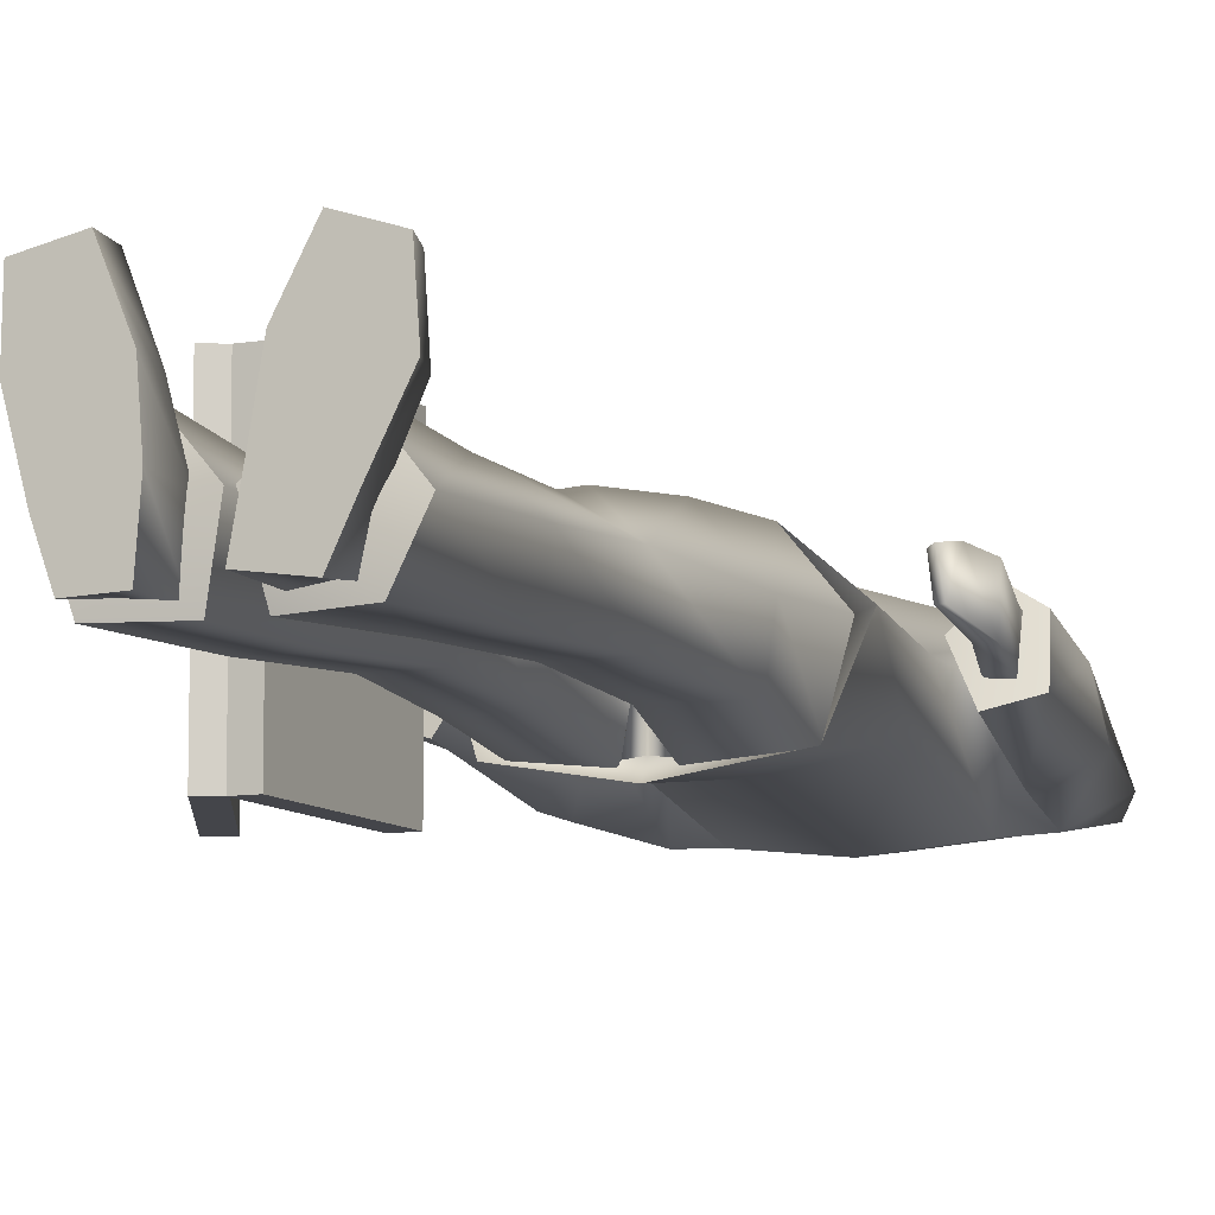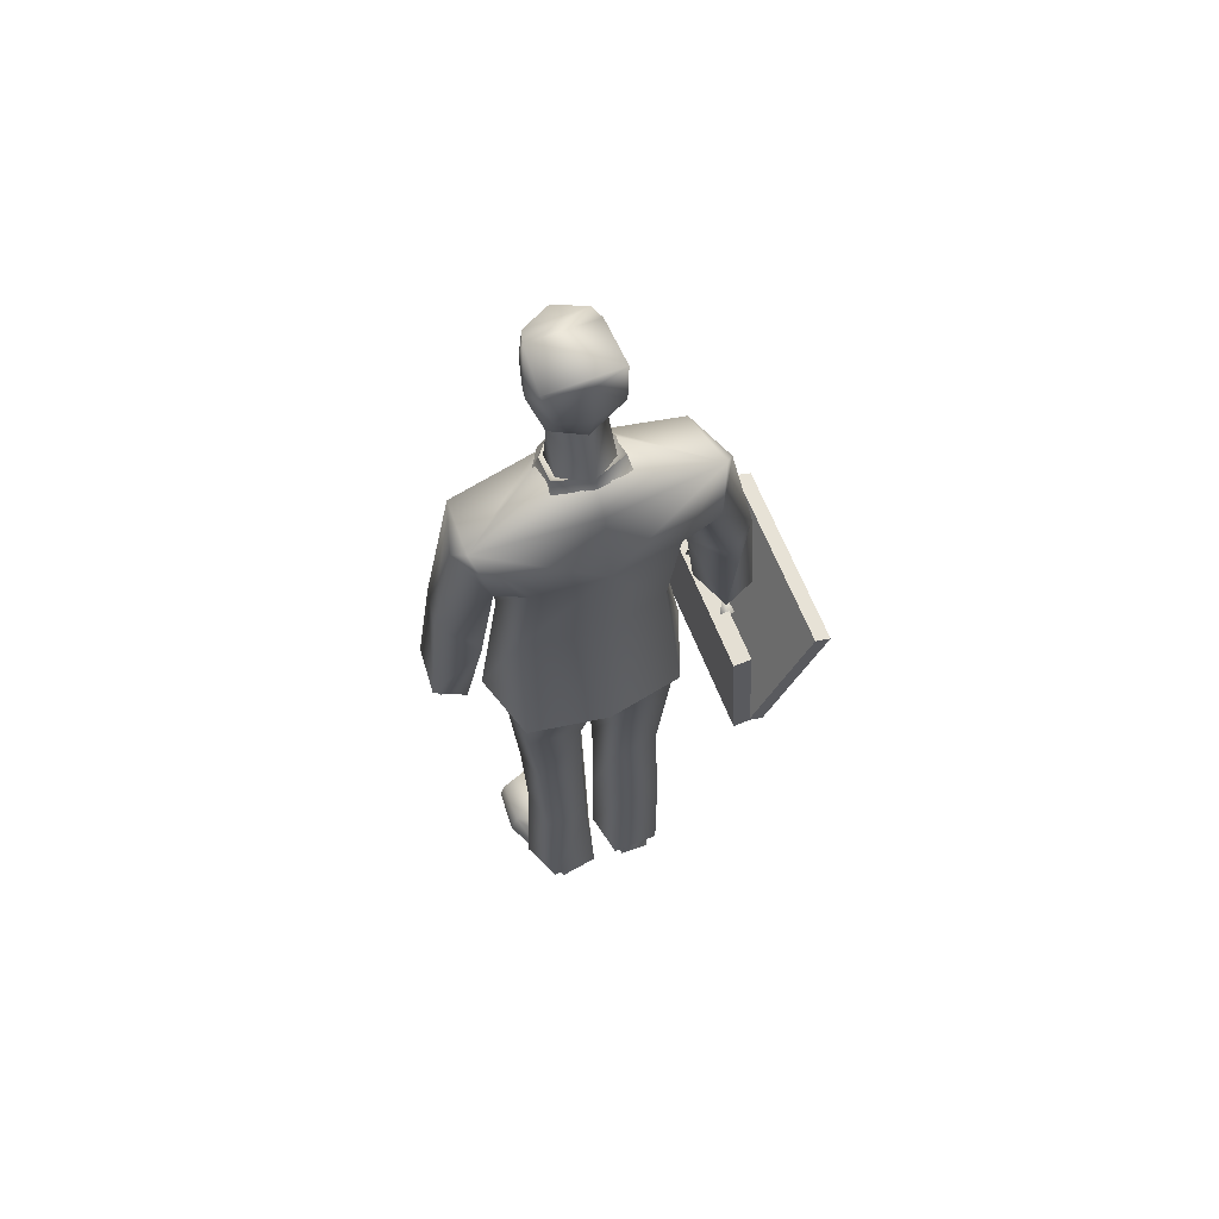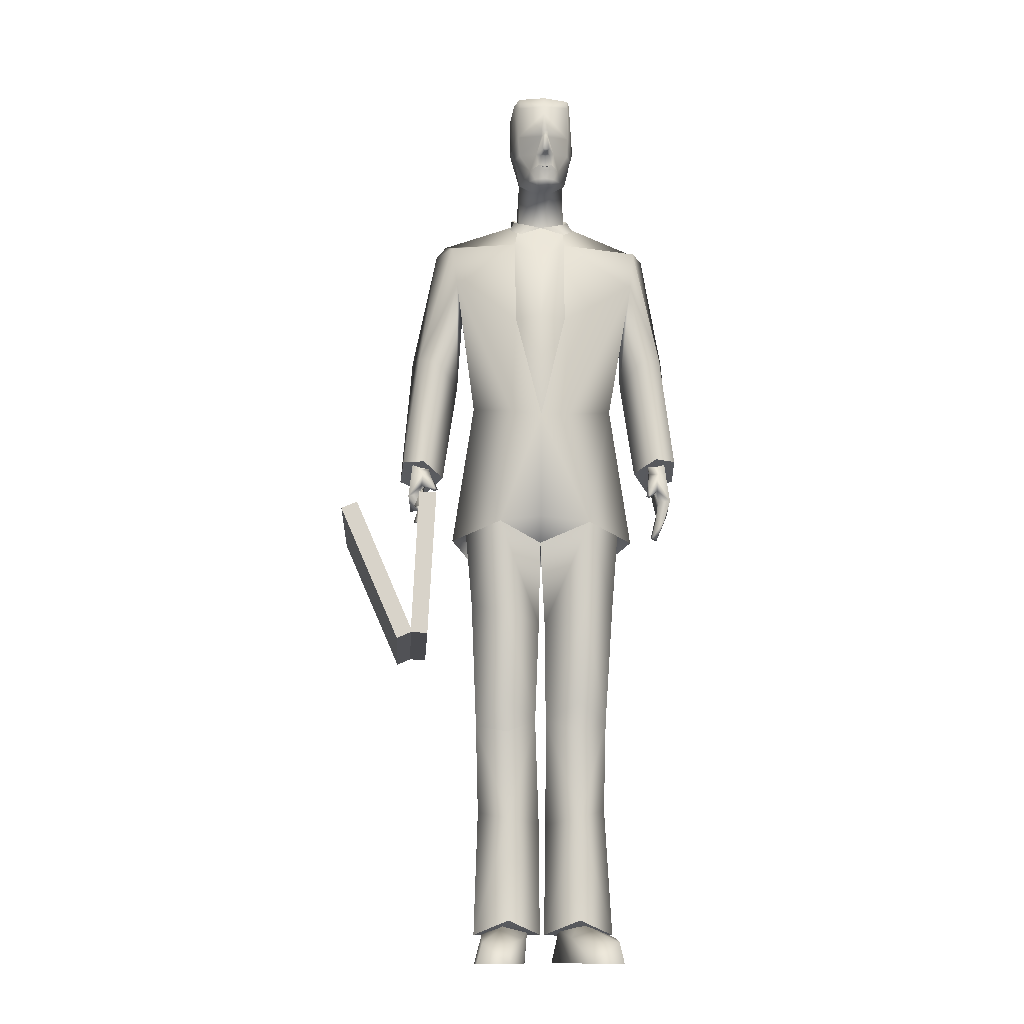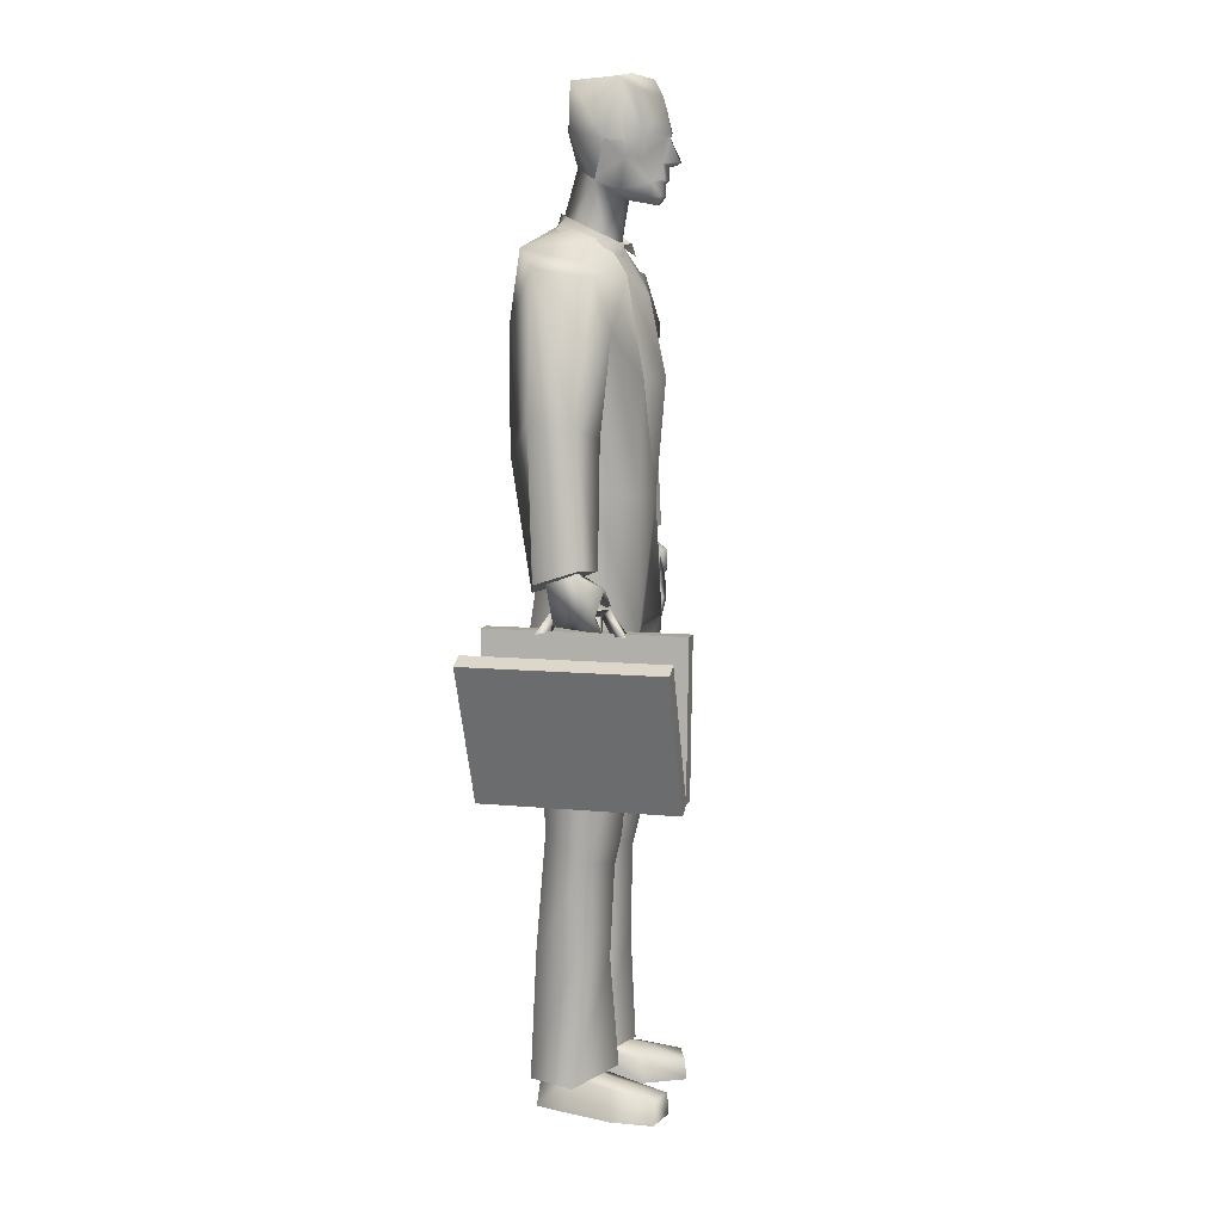
<metadata>
{"format":"obj","ext":"obj","renderer":"f3d","projection":"perspective","resolution":1024,"background":"white","views":[{"elev":-9.2,"azim":20.6,"up":"+Z"},{"elev":64.3,"azim":158.4,"up":"+Y"},{"elev":-13.1,"azim":-3.3,"up":"+Y"},{"elev":10.2,"azim":-76.4,"up":"+Y"}]}
</metadata>
<code>
o gman_reference
v 7.273 56.88 -5.719
v 5.123 55.64 -5.972
v 8.334 61.52 -4.889
v -0.02694 55.55 -6.485
v 5.383 44.59 -3.867
v 0.003042 44.08 -4.939
v -0.09699 33.28 -6.37
v -5.047 44.54 -3.872
v -5.763 33.42 -5.385
v -7.436 34.3 -0.8872
v -5.707 45.71 -0.8168
v -4.967 55.74 -5.942
v -8.129 61.8 -4.879
v 0.003071 61.7 -5.642
v 0.003072 63.34 -4.11
v 2.003 63.1 -2.727
v 5.865 33.44 -5.394
v 7.477 34.3 -0.887
v 5.823 45.61 -0.7656
v 6.723 53.88 -1.535
v -5.404 34.99 -5.194
v -0.137 34.03 -5.37
v 5.493 35.01 -5.223
v 6.443 35.25 -0.9985
v -7.67 56.96 -5.737
v -6.727 53.78 -1.505
v -1.957 63.07 -2.693
v -5.301 29.05 -4.515
v -6.34 35.25 -0.9985
v -5.777 28.99 -1.259
v -4.581 20.99 -4.312
v -5.383 18.91 -1.317
v -4.607 12.09 -5.043
v -5.171 11.96 -2.062
v -4.403 2.379 -5.566
v -5.477 2.257 -2.221
v -0.7863 2.564 -5.659
v -1.232 11.56 -5.139
v -0.1357 2.265 -2.202
v -0.1953 11.07 -2.213
v -1.343 20.34 -4.399
v -0.5145 19.41 -1.446
v -1.57 28.3 -4.608
v -0.2329 27.35 -0.744
v -1.128 34.1 -5.781
v -0.127 34.09 -0.15
v 5.963 28.94 -1.274
v 5.47 29.07 -4.504
v 5.284 19.23 -1.301
v 4.71 20.99 -4.281
v 5.13 12.14 -1.863
v 4.527 12.22 -4.85
v 5.788 2.248 -2.728
v 4.499 2.057 -5.558
v 0.9352 34.09 -5.791
v 1.495 28.23 -4.584
v 1.478 20.32 -4.371
v 1.425 11.54 -4.95
v 1.087 2.569 -5.659
v 0.2444 27.3 -0.7282
v 0.3567 19.43 -1.414
v 0.3389 10.98 -2.021
v 0.207 2.257 -2.193
v 1.963 66.28 -1.396
v 1.983 62.37 -0.6923
v 0.8531 64.96 0.4272
v -0.01694 61.89 0.1153
v -0.6869 64.96 0.4174
v -1.867 62.42 -0.6705
v -1.817 66.3 -1.383
v 2.523 68.86 0.8927
v 2.813 68.99 -0.4875
v 2.473 73.25 0.3675
v 2.683 72.85 -2.897
v 2.073 69.57 -3.004
v -0.1369 72.52 -3.363
v -0.1469 69.56 -3.659
v -2.437 69.58 -2.99
v -0.06692 67.07 -2.99
v 2.493 67.72 0.8145
v 2.01 65.61 0.429
v 1.52 65.12 2.272
v 0.5905 64.58 2.667
v -1.9 65.62 0.4384
v -1.3 65.14 2.291
v -0.4495 64.58 2.666
v -2.657 68.98 -0.5111
v -2.547 72.84 -2.88
v -2.317 73.14 0.3652
v -2.377 68.88 0.8967
v -2.327 67.76 0.8441
v -8.935 60.44 -3.881
v -10.92 50.59 -3.691
v -8.906 50.07 -5.42
v -7.096 47.98 -2.19
v -9.434 48.1 -5.241
v -9.713 39 -3.768
v -11.84 39.88 -3.132
v 7.904 40.35 -1.013
v 6.924 48.29 -2.152
v 9.267 39.46 -3.72
v 8.302 48.47 -5.165
v 8.201 49.9 -5.383
v 10.73 50.79 -3.644
v 9.152 60.42 -3.919
v 11.44 40.24 -3.091
v -8.289 39.76 -1.057
v -0.207 35.94 1.87
v -0.217 44.46 2.621
v -3.581 35.41 2.226
v -2.637 44.83 1.96
v -2.297 52.87 2.209
v -7.227 56.18 1.111
v -2.307 59.97 1.013
v -7.658 59.88 -0.01101
v 1.883 59.99 0.9911
v 7.975 59.69 -0.02165
v 7.573 56.18 1.161
v 1.833 52.89 2.177
v 2.183 44.64 1.929
v 3.79 35.39 2.204
v -0.267 52.82 3.331
v 0.05305 58.45 2.086
v -2.984 20.72 0.8508
v -2.871 18.33 0.3003
v -3.014 27.92 1.561
v 3.43 27.98 1.747
v 2.912 20.69 0.8589
v 2.821 18.34 0.3116
v -2.919 0.03817 4.35
v -5.024 1.608 3.642
v -5.448 0.03817 3.757
v -5.517 0.05817 0.5472
v -4.934 2.268 0.447
v -4.611 0.08817 -3.005
v -4.056 2.672 -2.783
v -3.792 0.03818 -5.305
v -3.756 2.822 -4.899
v -1.59 0.03817 -5.21
v -1.438 2.973 -5.096
v -1.376 0.07817 -2.017
v -1.154 2.575 -2.251
v -1.605 0.05817 1.034
v -1.708 1.948 0.8558
v -2.845 1.588 4.199
v -3.565 2.618 0.5622
v 3.025 3.186 -1.526
v 4.001 2.608 0.6953
v 5.744 2.008 0.2068
v 5.668 1.678 3.427
v 3.532 1.658 4.166
v 3.57 0.08802 4.322
v 2.155 2.018 1.064
v 2.033 0.07802 1.321
v 1.224 2.678 -2.361
v 1.534 0.06802 -1.728
v 1.705 2.975 -5.105
v 1.001 0.01803 -4.83
v 3.743 2.808 -4.89
v 3.669 0.02802 -5.205
v 4.124 2.678 -2.763
v 4.676 0.06802 -2.981
v 6.256 0.108 0.2773
v 6.031 0.08801 3.524
v -2.952 3.191 -1.555
v -2.097 69.31 2.189
v -1.867 72.38 1.426
v 0.07308 71.22 3.169
v -0.1799 69.43 3.583
v 0.3701 69.43 3.573
v -0.006924 69.03 3.49
v 0.2931 69.03 3.468
v -0.1169 67.46 4.201
v 0.4231 67.46 4.201
v 0.1431 67.21 3.906
v 0.5131 67.25 3.302
v 0.1531 67.14 3.431
v 0.1731 66.22 3.367
v -0.2269 67.26 3.272
v -0.4069 66.21 3.222
v -0.5969 67.38 3.124
v -1.09 66.14 2.446
v -1.967 67.71 2.036
v 1.31 66.14 2.457
v 0.9003 65.16 3.011
v 0.1103 65.18 3.22
v -0.6797 65.16 3.011
v 0.1431 72.97 2.383
v 0.06308 71.93 2.956
v 2.233 73.23 1.23
v 2.183 72.51 1.422
v 2.183 69.27 2.161
v 0.4531 68.98 3.254
v 0.8831 67.38 3.165
v 2.143 67.76 2.036
v 0.7531 66.21 3.232
v -0.1669 69.01 3.241
v -0.44 66.1 3.05
v -0.4101 66.31 3.311
v 0.15 65.98 3.205
v 0.7699 66.32 3.321
v 0.79 66.1 3.05
v -1.897 73.31 1.246
v -0.8169 66.2 2.137
v 1.083 66.2 2.139
v 2.473 63.85 -3.251
v -0.006928 63.17 -4.452
v -0.006926 63.98 -4.197
v -2.347 63.83 -3.224
v -2.487 62.97 -3.923
v -2.247 62.73 -0.9227
v -2.697 62 -1.003
v -1.227 61.95 0.564
v -1.777 61.07 0.6925
v 2.383 62.75 -0.9494
v 1.353 61.96 0.5349
v 2.613 62.95 -3.712
v 2.823 62.02 -1.039
v 1.913 61.07 0.6634
v 0.2131 66.25 2.312
v -10.35 50.13 -0.6892
v -11.59 40.83 -0.212
v -8.697 49.24 0.6881
v -9.912 40.69 0.841
v -2.779 11.4 -0.05853
v -2.821 3.36 0.6022
v 2.991 11.48 0.1307
v 2.901 3.364 0.5321
v 10.16 50.32 -0.644
v 11.23 41.2 -0.1661
v 9.555 41.15 0.8846
v 8.368 49.64 0.7357
v -10.24 37.98 0.5664
v -10.02 36.45 1.161
v -10.09 37.07 0.9574
v -9.181 37.86 0.7924
v -9.073 37.5 0.9616
v -9.499 37.81 -0.9582
v -9.363 37.3 -0.9978
v -10.96 37 -1.957
v -11.15 37.68 0.9238
v -10.07 38.59 0.8251
v -9.276 39.33 0.8945
v -8.709 38.14 1.286
v -8.975 38.23 1.487
v -9.015 38.06 1.273
v 9.609 38.4 0.8525
v 8.894 37.87 1.52
v 8.918 37.7 1.314
v 8.627 37.78 1.32
v 8.849 39.19 0.9372
v 9.693 37.46 0.6053
v 10.64 37.55 0.9507
v 9.983 35.54 1.192
v 10.73 36.85 -1.925
v 9.687 34.48 -0.9599
v 9.224 34.71 -0.9273
v 9.423 34.23 0.991
v 9.103 34.4 0.8306
v 9.401 35.73 0.9881
v 10.49 40.18 -0.2214
v 10.47 39.64 -2.475
v 9.546 39.32 1.356
v 9.102 40.05 -0.1197
v 8.968 41.6 -0.3427
v 10.24 41.97 -0.2626
v 10.2 41.32 -2.914
v -10.14 37.39 -1.903
v -10.87 39.87 -2.505
v -10.86 40.4 -0.2516
v -9.978 39.49 1.324
v -9.485 40.19 -0.1475
v 9.826 36.88 -1.874
v 9.366 39.5 -2.481
v 9.228 41.33 -2.678
v -9.774 39.66 -2.519
v -10.51 41.52 -2.948
v -10.52 42.18 -0.2892
v -9.528 40.51 -0.3714
v -9.793 40.24 -2.706
v -9.579 36.31 2.829
v -10.07 37.59 1.155
v -10.13 36.36 1.827
v -10.67 36.37 2.827
v -10.04 38.18 1.715
v -10.04 38.16 -2.133
v -9.584 36.31 -3.334
v -10.13 36.35 -2.349
v -10.67 36.36 -3.336
v -10.07 37.59 -1.602
v -10.04 38.16 -2.133
v -10.13 36.35 -2.349
v -10.07 37.59 -1.602
v -10.04 38.16 -2.133
v -10.04 38.18 1.715
v -10.07 37.59 -1.602
v -10.07 37.59 -1.602
v -10.07 37.59 1.155
v -10.04 38.18 1.715
v -8.931 36.47 -7.203
v -10.28 36.54 -7.203
v -8.926 36.51 7.105
v -10.28 36.57 7.106
v -9.537 25.2 -7.22
v -9.535 25.21 7.093
v -10.84 25.27 -7.22
v -10.83 25.28 7.092
v -15.2 35.64 -7.21
v -16.42 35.11 -7.21
v -15.21 35.67 7.11
v -16.43 35.15 7.11
v -10.71 25.31 -7.22
v -10.72 25.32 7.09
v -11.9 24.79 -7.22
v -11.9 24.8 7.09
v -0.9001 66.22 2.384
v 0.1598 66.42 3.126
v 0.1599 66.24 3.154
v -0.8801 66.37 2.347
v 1.18 66.39 2.377
v 1.2 66.24 2.413
v -0.9569 66.41 2.395
v 0.1731 66.42 3.215
v -0.4269 66.22 3.195
v -0.9369 66.26 2.365
v 1.223 66.25 2.392
v 1.253 66.39 2.413
f 1 2 3
f 3 2 4
f 2 5 4
f 4 5 6
f 5 7 6
f 6 7 8
f 7 9 8
f 8 9 10
f 11 12 8
f 8 12 4
f 12 13 4
f 4 13 14
f 13 15 14
f 14 15 3
f 15 16 3
f 17 5 18
f 18 5 19
f 5 2 19
f 19 2 20
f 2 1 20
f 21 7 22
f 22 7 23
f 7 17 23
f 23 17 24
f 17 18 24
f 13 12 25
f 25 12 26
f 12 11 26
f 7 21 9
f 9 21 10
f 8 4 6
f 7 5 17
f 10 11 8
f 15 13 27
f 3 4 14
f 21 28 29
f 29 28 30
f 28 31 30
f 30 31 32
f 31 33 32
f 32 33 34
f 33 35 34
f 34 35 36
f 37 38 39
f 39 38 40
f 38 41 40
f 40 41 42
f 41 43 42
f 42 43 44
f 43 45 44
f 44 45 46
f 24 47 23
f 23 47 48
f 47 49 48
f 48 49 50
f 49 51 50
f 50 51 52
f 51 53 52
f 52 53 54
f 23 48 55
f 55 48 56
f 48 50 56
f 56 50 57
f 50 52 57
f 57 52 58
f 52 54 58
f 58 54 59
f 45 43 28
f 28 43 31
f 43 41 31
f 31 41 33
f 41 38 33
f 33 38 35
f 38 37 35
f 55 56 60
f 60 56 61
f 56 57 61
f 61 57 62
f 57 58 62
f 62 58 63
f 58 59 63
f 21 22 45
f 45 22 46
f 22 55 46
f 46 55 45
f 55 22 45
f 45 28 21
f 55 60 46
f 23 55 22
f 15 64 16
f 16 64 65
f 64 66 65
f 65 66 67
f 66 68 67
f 67 68 69
f 68 70 69
f 69 70 27
f 70 15 27
f 71 72 73
f 73 72 74
f 72 75 74
f 74 75 76
f 75 77 76
f 76 77 78
f 77 79 78
f 78 79 70
f 71 80 72
f 72 80 64
f 80 81 64
f 64 81 66
f 81 82 66
f 66 82 83
f 68 84 70
f 68 85 84
f 68 86 85
f 68 83 86
f 68 66 83
f 87 78 70
f 87 88 78
f 87 89 88
f 87 90 89
f 84 91 70
f 70 91 87
f 91 90 87
f 77 75 79
f 79 75 64
f 75 72 64
f 70 79 15
f 15 79 64
f 76 78 88
f 92 25 93
f 93 25 94
f 25 95 94
f 94 95 96
f 95 97 96
f 96 97 93
f 97 98 93
f 99 100 101
f 101 100 102
f 100 103 102
f 102 103 104
f 103 1 104
f 104 1 105
f 1 3 105
f 101 102 106
f 106 102 104
f 103 100 1
f 1 100 20
f 96 93 94
f 13 25 92
f 95 25 26
f 97 95 107
f 108 109 110
f 110 109 111
f 109 112 111
f 111 112 113
f 112 114 113
f 113 114 115
f 114 13 115
f 3 116 117
f 117 116 118
f 116 119 118
f 118 119 120
f 119 109 120
f 120 109 121
f 109 108 121
f 122 114 112
f 122 123 114
f 122 116 123
f 122 119 116
f 122 109 119
f 122 112 109
f 19 121 18
f 19 120 121
f 19 118 120
f 19 20 118
f 11 113 26
f 11 111 113
f 11 110 111
f 11 10 110
f 123 69 114
f 123 67 69
f 123 65 67
f 123 116 65
f 27 13 69
f 69 13 114
f 16 65 3
f 3 65 116
f 29 110 10
f 18 121 24
f 42 124 125
f 125 124 32
f 124 126 32
f 32 126 30
f 126 110 30
f 30 110 29
f 127 121 60
f 127 47 121
f 127 49 47
f 127 128 49
f 127 61 128
f 127 60 61
f 42 44 126
f 126 44 110
f 44 46 110
f 121 108 46
f 46 108 110
f 49 128 129
f 129 128 61
f 126 124 42
f 60 121 46
f 47 24 121
f 130 131 132
f 132 131 133
f 131 134 133
f 133 134 135
f 134 136 135
f 135 136 137
f 136 138 137
f 137 138 139
f 138 140 139
f 139 140 141
f 140 142 141
f 141 142 143
f 142 144 143
f 143 144 130
f 144 145 130
f 130 145 131
f 145 146 131
f 131 146 134
f 146 136 134
f 147 148 149
f 149 148 150
f 148 151 150
f 150 151 152
f 151 153 152
f 152 153 154
f 153 155 154
f 154 155 156
f 155 157 156
f 156 157 158
f 157 159 158
f 158 159 160
f 159 161 160
f 160 161 162
f 161 149 162
f 162 149 163
f 149 150 163
f 163 150 164
f 150 152 164
f 146 165 136
f 146 142 165
f 146 144 142
f 146 145 144
f 155 153 147
f 147 153 148
f 153 151 148
f 147 149 161
f 89 166 167
f 167 166 168
f 166 169 168
f 168 169 170
f 169 171 170
f 170 171 172
f 171 173 172
f 172 173 174
f 173 175 174
f 174 175 176
f 175 177 176
f 176 177 178
f 177 179 178
f 178 179 180
f 179 181 180
f 180 181 182
f 181 183 182
f 182 183 91
f 183 166 91
f 91 166 90
f 166 89 90
f 80 184 81
f 81 184 82
f 184 185 82
f 82 185 83
f 185 186 83
f 83 186 86
f 186 187 86
f 86 187 85
f 187 182 85
f 85 182 84
f 182 91 84
f 188 189 190
f 190 189 191
f 189 168 191
f 191 168 192
f 168 170 192
f 192 170 193
f 170 172 193
f 193 172 194
f 172 174 194
f 194 174 176
f 73 192 71
f 71 192 80
f 192 195 80
f 80 195 184
f 195 194 184
f 184 194 196
f 194 176 196
f 196 176 178
f 166 197 169
f 169 197 171
f 197 181 171
f 171 181 173
f 181 179 173
f 173 179 175
f 179 177 175
f 187 198 182
f 182 198 199
f 198 200 199
f 199 200 201
f 200 202 201
f 201 202 184
f 202 185 184
f 186 198 187
f 186 200 198
f 186 202 200
f 186 185 202
f 188 203 189
f 189 203 167
f 203 89 167
f 192 73 191
f 191 73 190
f 181 197 183
f 183 197 166
f 192 193 195
f 195 193 194
f 168 189 167
f 204 182 199
f 184 205 201
f 206 207 208
f 208 207 209
f 207 210 209
f 209 210 211
f 210 212 211
f 211 212 213
f 212 214 213
f 213 214 67
f 67 69 213
f 213 69 211
f 69 27 211
f 211 27 209
f 27 15 209
f 209 15 208
f 15 206 208
f 15 16 206
f 206 16 215
f 16 65 215
f 215 65 216
f 65 67 216
f 206 215 217
f 217 215 218
f 215 216 218
f 218 216 219
f 216 67 219
f 206 217 207
f 178 180 220
f 220 180 204
f 180 182 204
f 205 220 201
f 201 220 199
f 220 205 196
f 196 205 184
f 10 21 29
f 204 199 220
f 196 178 220
f 221 93 222
f 221 92 93
f 221 115 92
f 221 113 115
f 221 223 113
f 221 224 223
f 221 222 224
f 95 224 107
f 95 223 224
f 95 113 223
f 95 26 113
f 222 93 98
f 115 13 92
f 225 39 40
f 225 226 39
f 225 36 226
f 225 34 36
f 225 32 34
f 225 125 32
f 225 42 125
f 225 40 42
f 227 61 62
f 227 129 61
f 227 49 129
f 227 51 49
f 227 53 51
f 227 228 53
f 227 63 228
f 227 62 63
f 229 104 117
f 229 106 104
f 229 230 106
f 229 231 230
f 229 232 231
f 229 118 232
f 229 117 118
f 100 118 20
f 100 232 118
f 100 231 232
f 100 99 231
f 3 117 105
f 105 117 104
f 132 133 130
f 130 133 143
f 133 135 143
f 143 135 141
f 152 154 163
f 163 154 162
f 154 156 162
f 152 163 164
f 156 158 162
f 160 162 158
f 135 139 141
f 139 135 137
f 203 73 89
f 89 73 88
f 73 74 88
f 88 74 76
f 73 203 190
f 190 203 188
f 233 234 235
f 235 234 236
f 234 237 236
f 236 237 238
f 237 239 238
f 238 239 240
f 239 234 240
f 240 234 241
f 234 233 241
f 241 233 242
f 233 243 242
f 242 243 244
f 243 245 244
f 244 245 246
f 245 242 246
f 246 242 244
f 247 248 249
f 249 248 250
f 248 251 250
f 250 251 247
f 251 252 247
f 247 252 253
f 252 254 253
f 253 254 255
f 254 256 255
f 255 256 257
f 256 258 257
f 257 258 259
f 258 254 259
f 259 254 260
f 254 252 260
f 261 253 262
f 261 263 253
f 261 264 263
f 261 265 264
f 261 266 265
f 261 267 266
f 261 262 267
f 238 240 268
f 268 240 269
f 240 241 269
f 269 241 270
f 241 271 270
f 270 271 272
f 271 243 272
f 257 273 255
f 255 273 262
f 273 274 262
f 262 274 267
f 274 275 267
f 268 269 276
f 276 269 277
f 269 270 277
f 277 270 278
f 270 279 278
f 263 247 253
f 263 248 247
f 263 251 248
f 263 264 251
f 243 271 245
f 245 271 242
f 271 241 242
f 262 253 255
f 256 254 258
f 250 247 249
f 277 280 276
f 270 272 279
f 239 237 234
f 259 260 257
f 257 260 273
f 260 252 273
f 273 252 264
f 252 251 264
f 272 280 279
f 272 276 280
f 272 268 276
f 272 233 268
f 272 243 233
f 273 264 274
f 274 264 275
f 264 265 275
f 233 235 268
f 268 235 238
f 235 236 238
f 228 63 53
f 53 63 54
f 63 59 54
f 37 39 35
f 35 39 36
f 39 226 36
f 224 222 107
f 107 222 97
f 222 98 97
f 230 231 106
f 106 231 101
f 231 99 101
f 281 282 283
f 283 282 284
f 282 285 284
f 284 285 281
f 285 282 281
f 286 287 288
f 286 289 287
f 286 288 289
f 286 290 288
f 291 292 293
f 293 285 291
f 294 295 296
f 295 282 296
f 297 298 299
f 300 301 302
f 302 301 303
f 304 305 306
f 306 305 307
f 304 306 300
f 300 306 301
f 305 304 302
f 302 304 300
f 307 305 303
f 303 305 302
f 308 309 310
f 310 309 311
f 312 313 314
f 314 313 315
f 312 314 308
f 308 314 309
f 315 311 314
f 314 311 309
f 315 313 311
f 311 313 310
f 307 303 306
f 306 303 301
f 316 317 318
f 317 316 319
f 320 318 317
f 318 320 321
f 322 323 324
f 324 325 322
f 326 324 323
f 323 327 326
f 313 312 310
f 310 312 308

</code>
